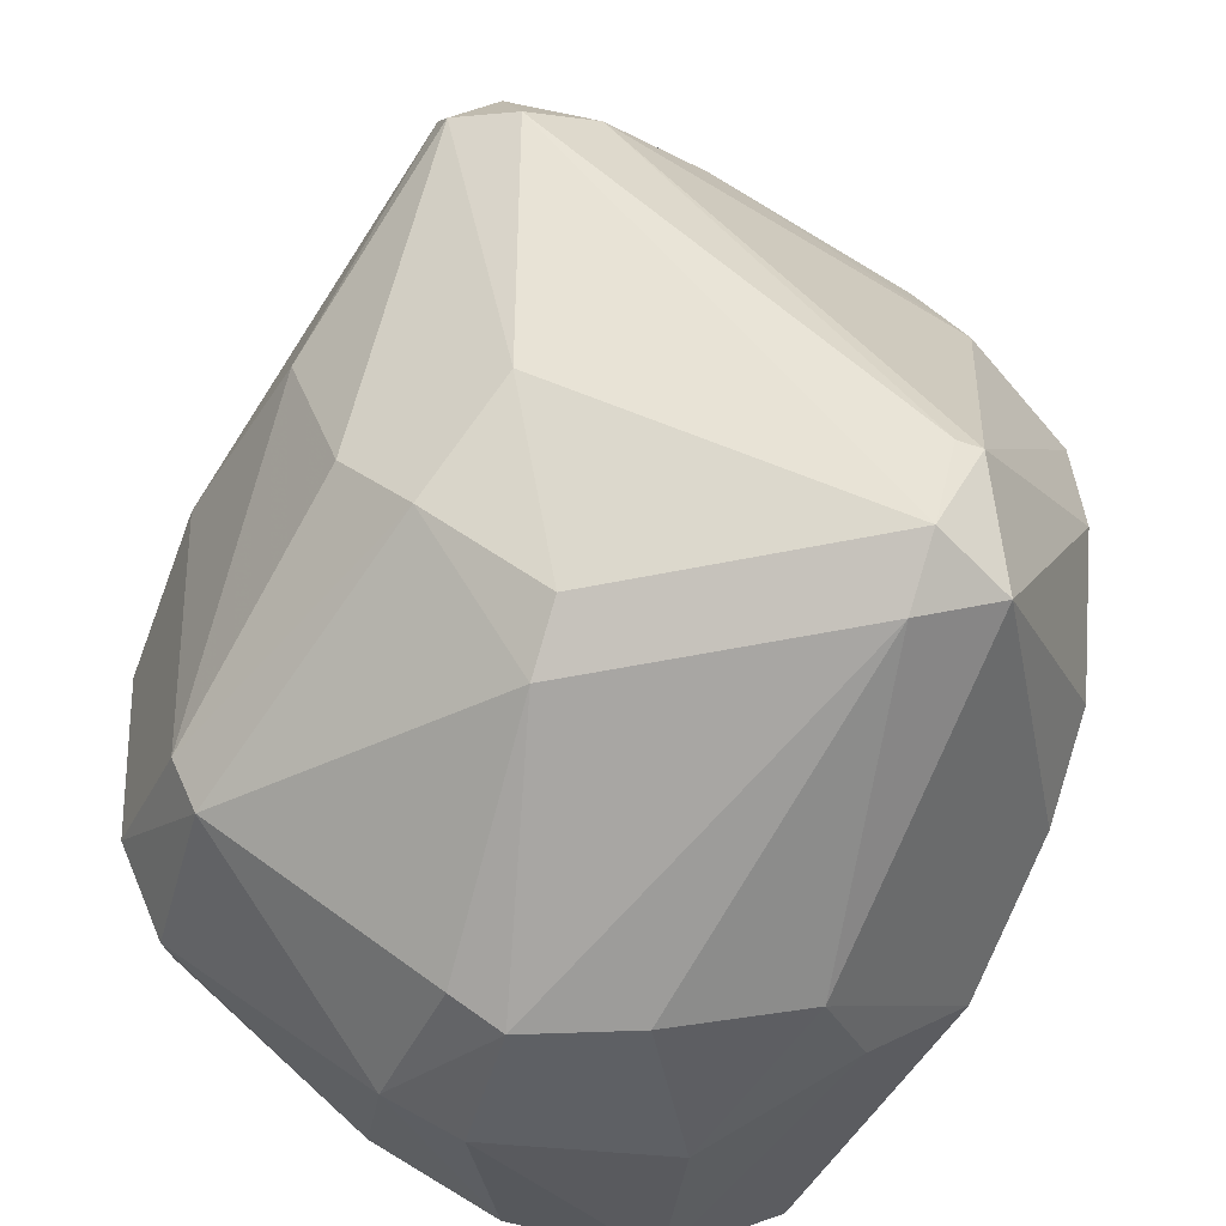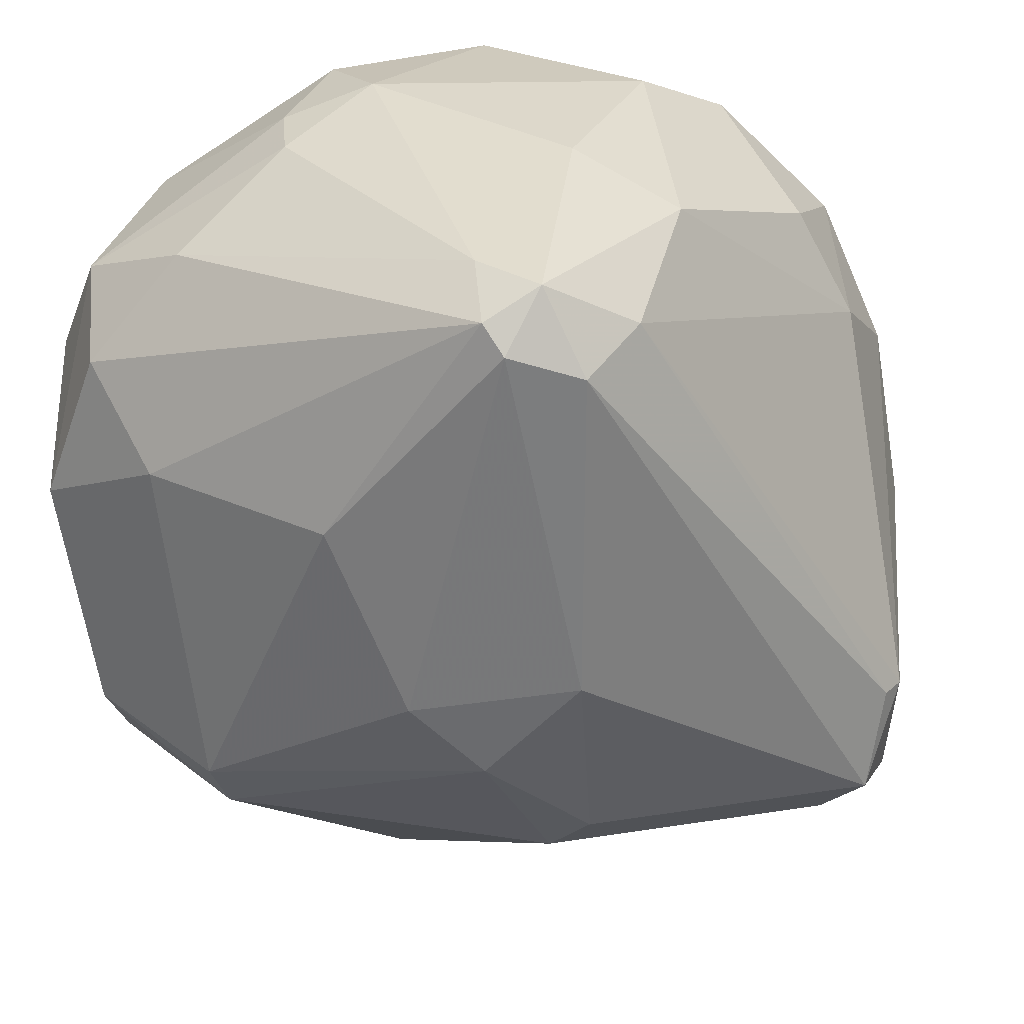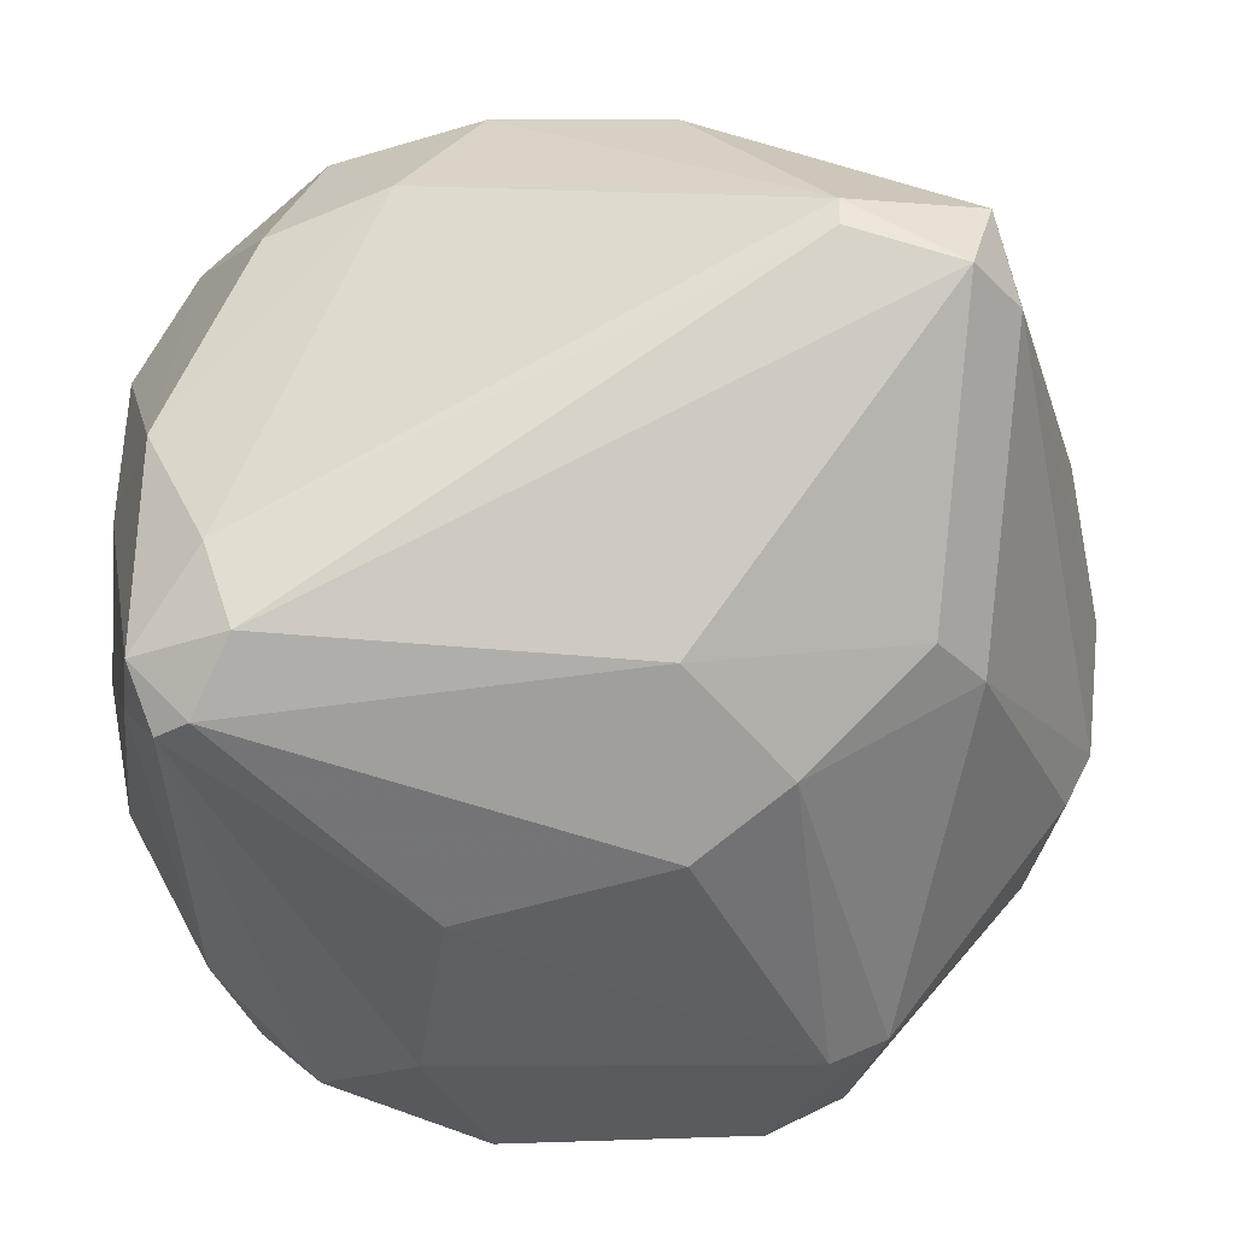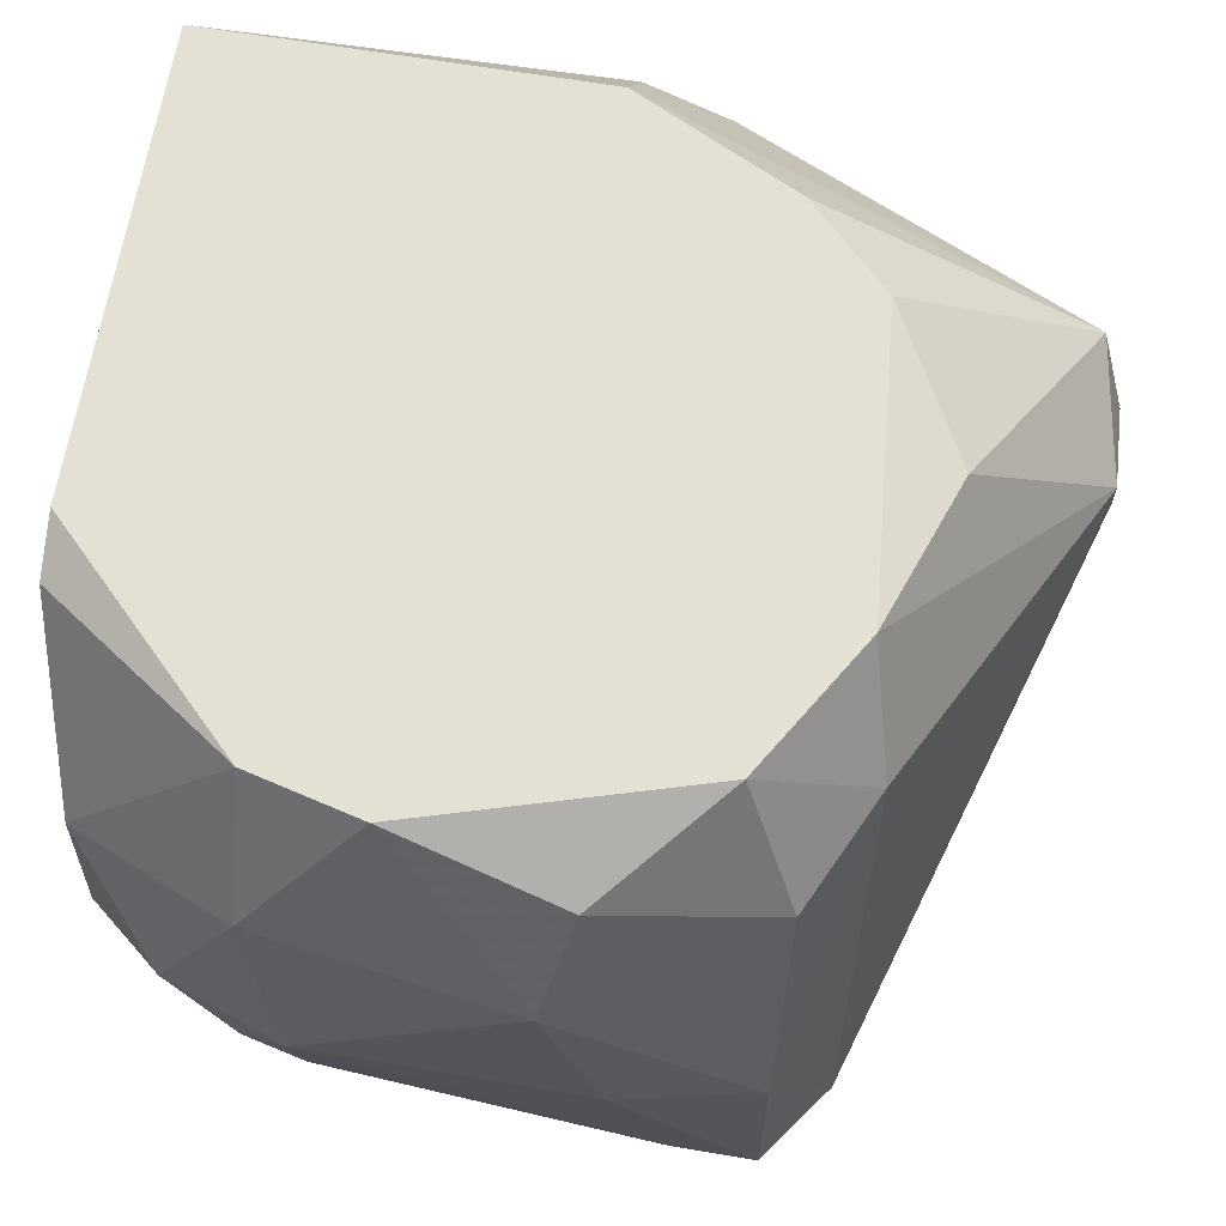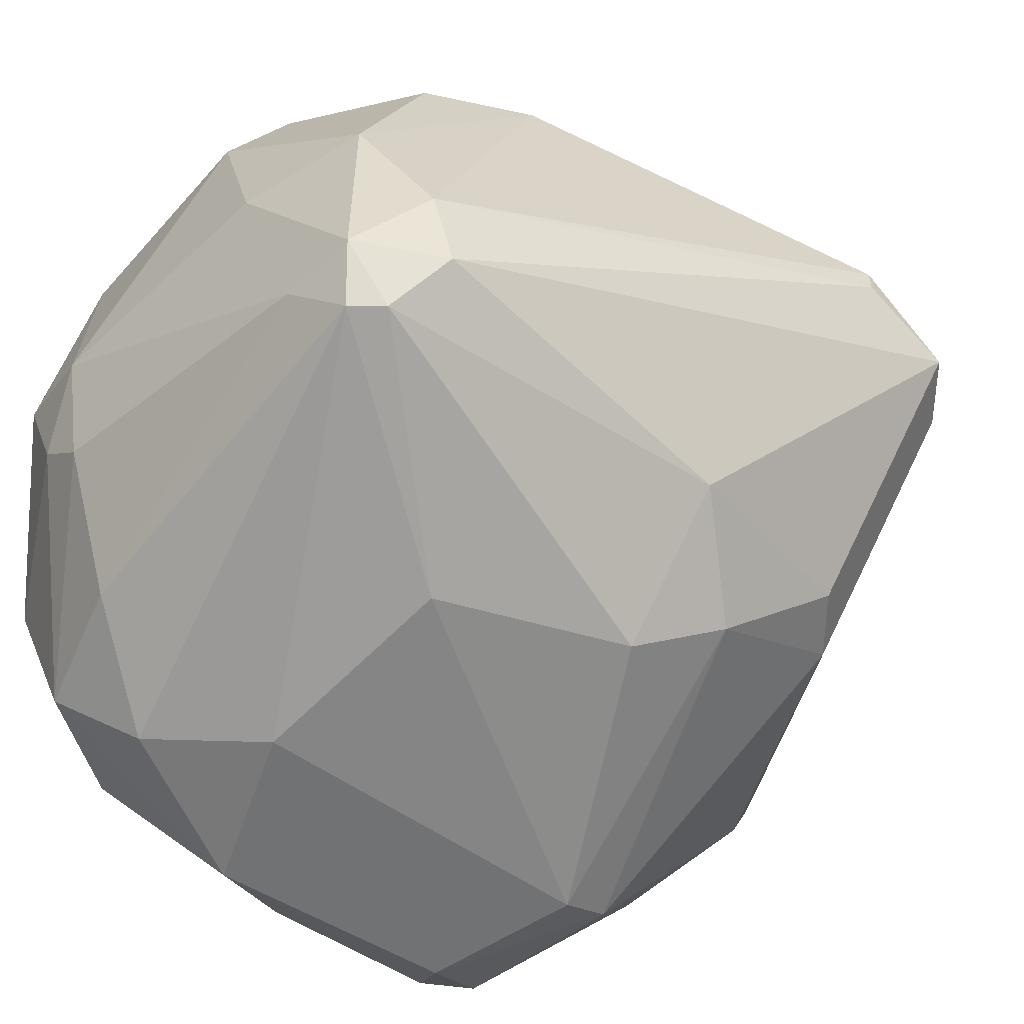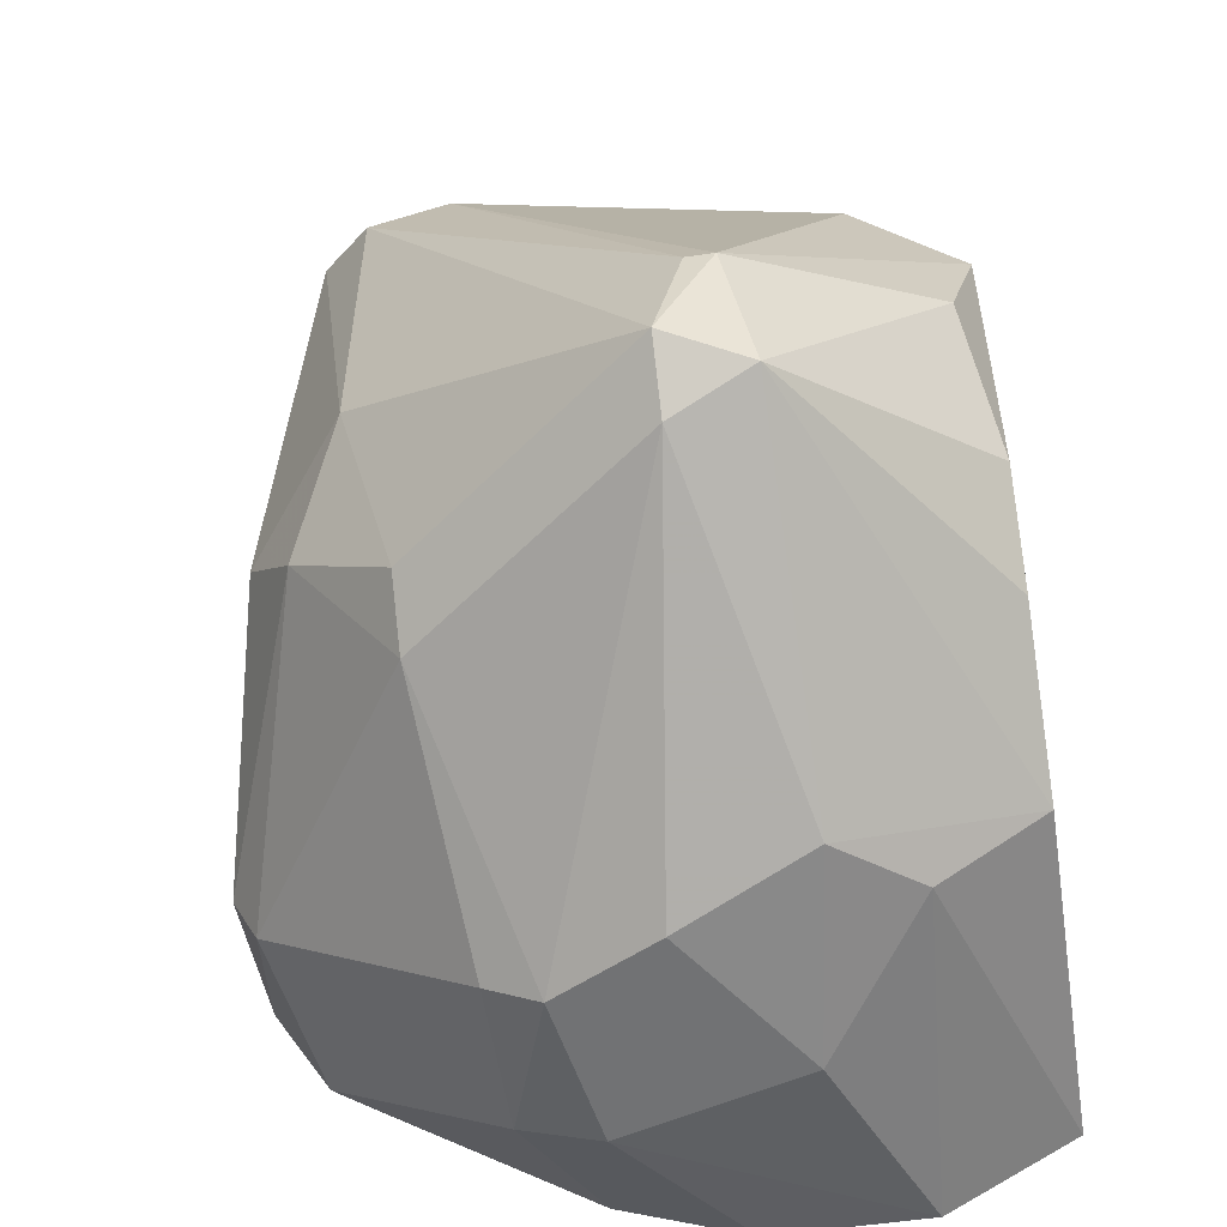
<metadata>
{"format":"obj","ext":"obj","renderer":"f3d","projection":"perspective","resolution":1024,"background":"white","views":[{"elev":-43.1,"azim":66.6,"up":"+Z"},{"elev":31.4,"azim":39.5,"up":"+Z"},{"elev":-32.4,"azim":82.0,"up":"+Y"},{"elev":65.3,"azim":9.6,"up":"+Y"},{"elev":-55.5,"azim":44.6,"up":"+Y"},{"elev":-55.4,"azim":98.8,"up":"+Z"}]}
</metadata>
<code>
v 0.03565 -0.005875 -0.02101
v 0.0494 0.007884 -0.000995
v 0.03315 -0.01337 -0.01976
v 0.03315 -0.01087 -0.02101
v 0.01939 -0.01963 0.01275
v 0.01939 -0.02088 -0.011
v 0.0469 -0.01463 -0.011
v 0.0469 0.009136 0.0065
v 0.02814 -0.00087 -0.02101
v 0.02814 -0.02464 0.0065
v 0.02564 -0.01337 -0.01976
v 0.02564 0.009136 0.01525
v 0.02564 0.002882 0.01901
v 0.02564 -0.009621 -0.02101
v 0.02564 -0.01963 0.01525
v 0.0419 -0.02213 -0.002248
v 0.0419 -0.01713 0.01901
v 0.0419 0.009136 -0.011
v 0.03939 -0.007125 0.02027
v 0.02689 -0.01337 0.01901
v 0.02689 -0.007125 0.02027
v 0.03689 0.001629 0.02027
v 0.05441 0.000379 -0.01225
v 0.02439 -0.01087 0.01901
v 0.03814 -0.02338 0.0065
v 0.03814 0.000379 -0.01976
v 0.03814 0.006634 0.01776
v 0.02189 -0.02213 -0.01225
v 0.02189 -0.004626 0.01901
v 0.05566 -0.00087 -0.006002
v 0.05566 -0.003373 -0.011
v 0.05566 -0.002123 -0.006002
v 0.01688 -0.01212 0.01401
v 0.01688 -0.01087 -0.01601
v 0.01688 0.007884 0.009001
v 0.01688 0.009136 0.0065
v 0.01688 0.009136 -0.01476
v 0.01688 0.002882 -0.01851
v 0.01688 -0.01963 0.007752
v 0.01688 -0.01963 -0.003496
v 0.01688 -0.004626 -0.01851
v 0.0344 0.004128 -0.01851
v 0.0344 0.009136 -0.01476
v 0.04565 -0.01713 0.01901
v 0.04565 0.009136 -0.00725
v 0.04565 0.002882 0.01525
v 0.04565 -0.007125 0.01901
v 0.04565 -0.01963 0.01651
v 0.04315 0.009136 0.01275
v 0.03064 -0.02338 -0.01225
v 0.03064 -0.02464 -0.009751
v 0.03064 0.009136 0.01651
v 0.0444 -0.01463 -0.0135
v 0.0444 -0.01963 -0.006002
v 0.0444 -0.01963 0.01776
v 0.05315 -0.003373 -0.0135
v 0.02314 -0.02338 0.01025
v 0.02314 -0.02464 -0.008503
v 0.02064 -0.02464 0.002746
v 0.04815 -0.01337 0.01651
v 0.04815 0.004128 0.01025
v 0.04815 -0.01713 -0.000995
v 0.04815 -0.01713 0.01525
v 0.01813 0.000379 0.01525
f 4 53 3
f 37 40 33
f 37 12 8
f 40 37 41
f 37 8 18
f 37 33 35
f 32 30 60
f 48 16 62
f 10 57 59
f 30 32 31
f 23 30 31
f 62 7 31
f 50 28 11
f 12 35 64
f 35 33 64
f 13 12 64
f 37 18 43
f 18 23 43
f 23 26 43
f 24 33 5
f 59 57 5
f 32 60 63
f 48 62 63
f 31 32 63
f 62 31 63
f 8 30 2
f 30 23 2
f 10 59 51
f 46 27 47
f 26 23 56
f 23 31 56
f 16 48 25
f 51 16 25
f 10 51 25
f 19 47 22
f 47 27 22
f 31 7 53
f 4 56 53
f 56 31 53
f 17 19 21
f 19 22 21
f 22 13 21
f 8 12 49
f 27 46 49
f 40 41 34
f 41 11 34
f 11 28 34
f 5 57 15
f 30 8 61
f 60 30 61
f 46 47 61
f 47 60 61
f 8 49 61
f 49 46 61
f 33 40 39
f 40 59 39
f 5 33 39
f 59 5 39
f 33 24 29
f 64 33 29
f 13 64 29
f 24 21 29
f 21 13 29
f 41 37 38
f 57 10 55
f 25 48 55
f 10 25 55
f 15 57 55
f 17 15 55
f 9 4 14
f 4 11 14
f 11 41 14
f 41 38 14
f 38 9 14
f 7 62 54
f 62 16 54
f 51 50 54
f 16 51 54
f 50 53 54
f 53 7 54
f 28 50 58
f 50 51 58
f 51 59 58
f 12 37 36
f 37 35 36
f 35 12 36
f 18 8 45
f 23 18 45
f 8 2 45
f 2 23 45
f 26 9 42
f 37 43 42
f 43 26 42
f 38 37 42
f 9 38 42
f 59 40 6
f 40 34 6
f 34 28 6
f 28 58 6
f 58 59 6
f 9 26 1
f 4 9 1
f 26 56 1
f 56 4 1
f 19 17 44
f 63 60 44
f 48 63 44
f 60 47 44
f 47 19 44
f 55 48 44
f 17 55 44
f 12 13 52
f 13 22 52
f 22 27 52
f 49 12 52
f 27 49 52
f 24 5 20
f 17 21 20
f 21 24 20
f 15 17 20
f 5 15 20
f 50 11 3
f 11 4 3
f 53 50 3

</code>
